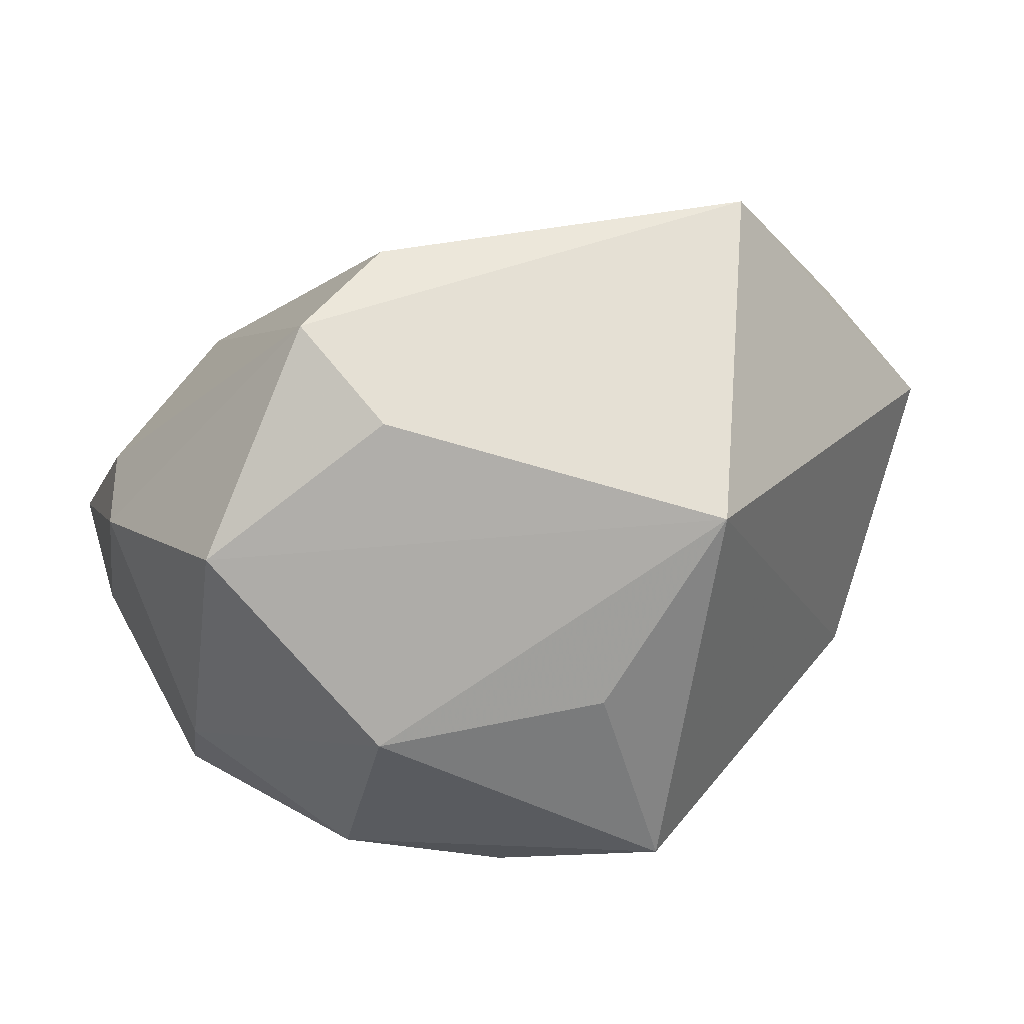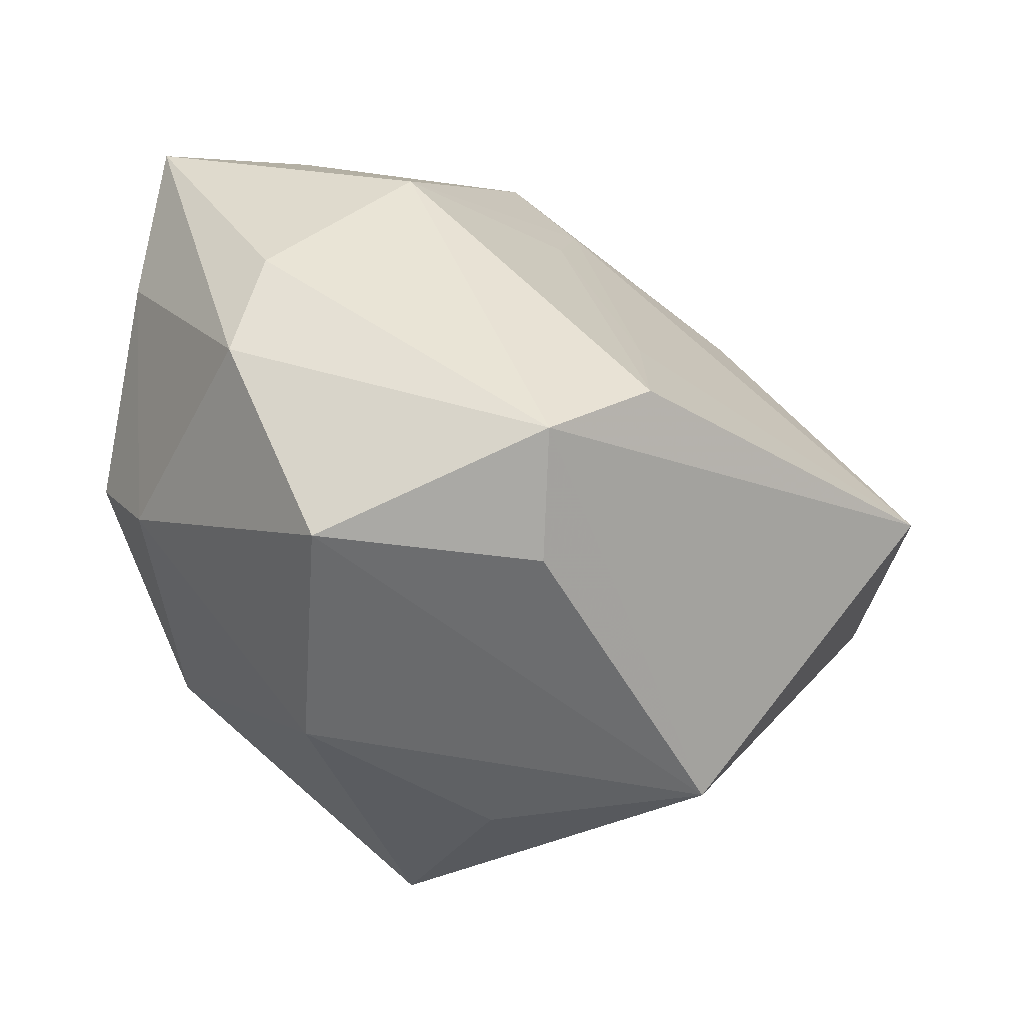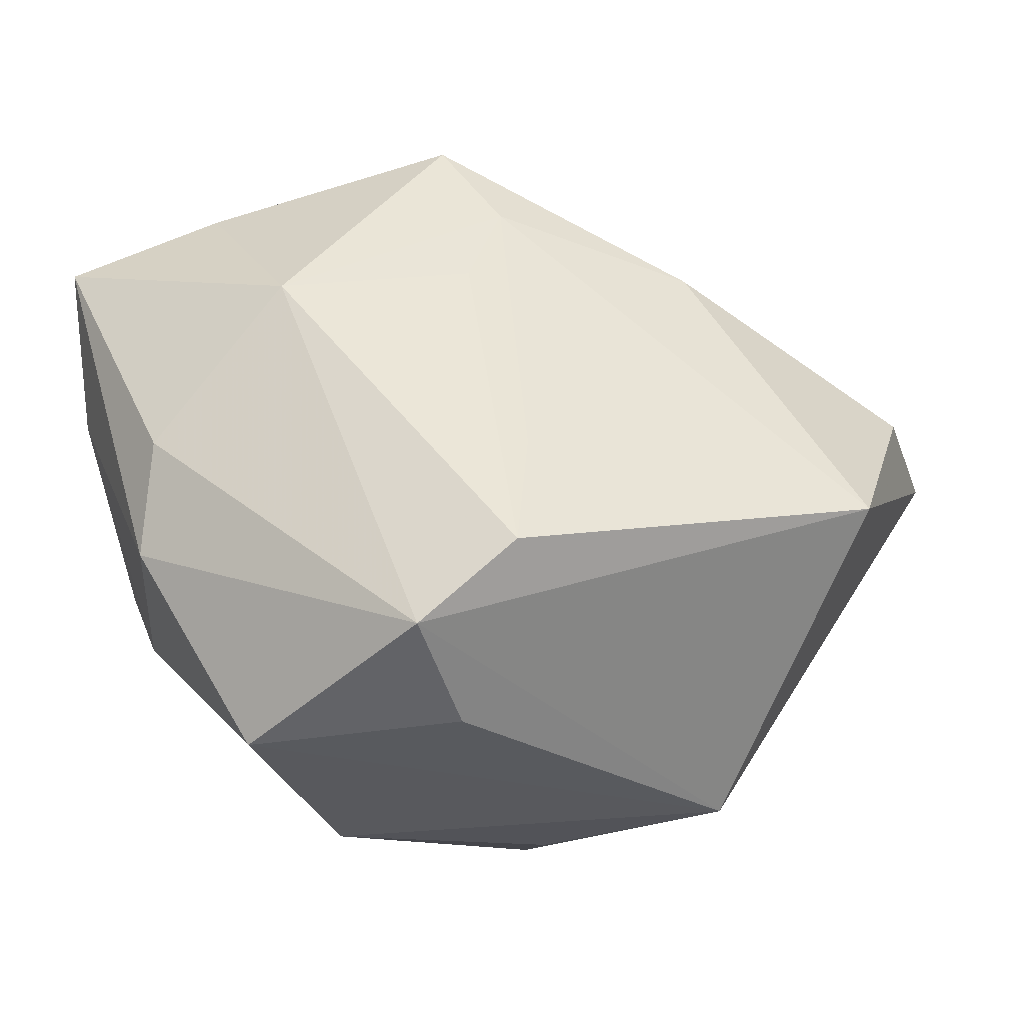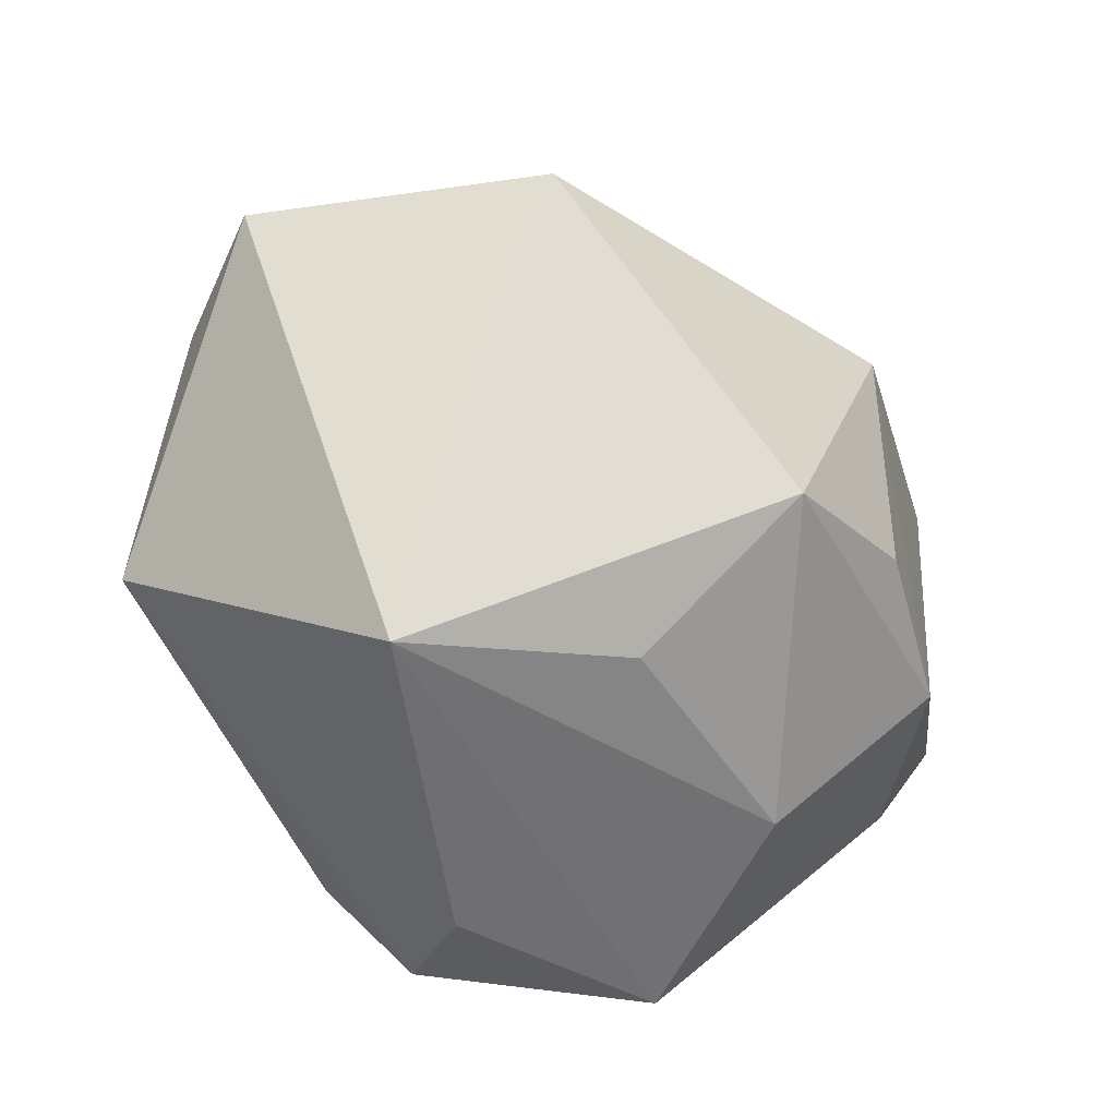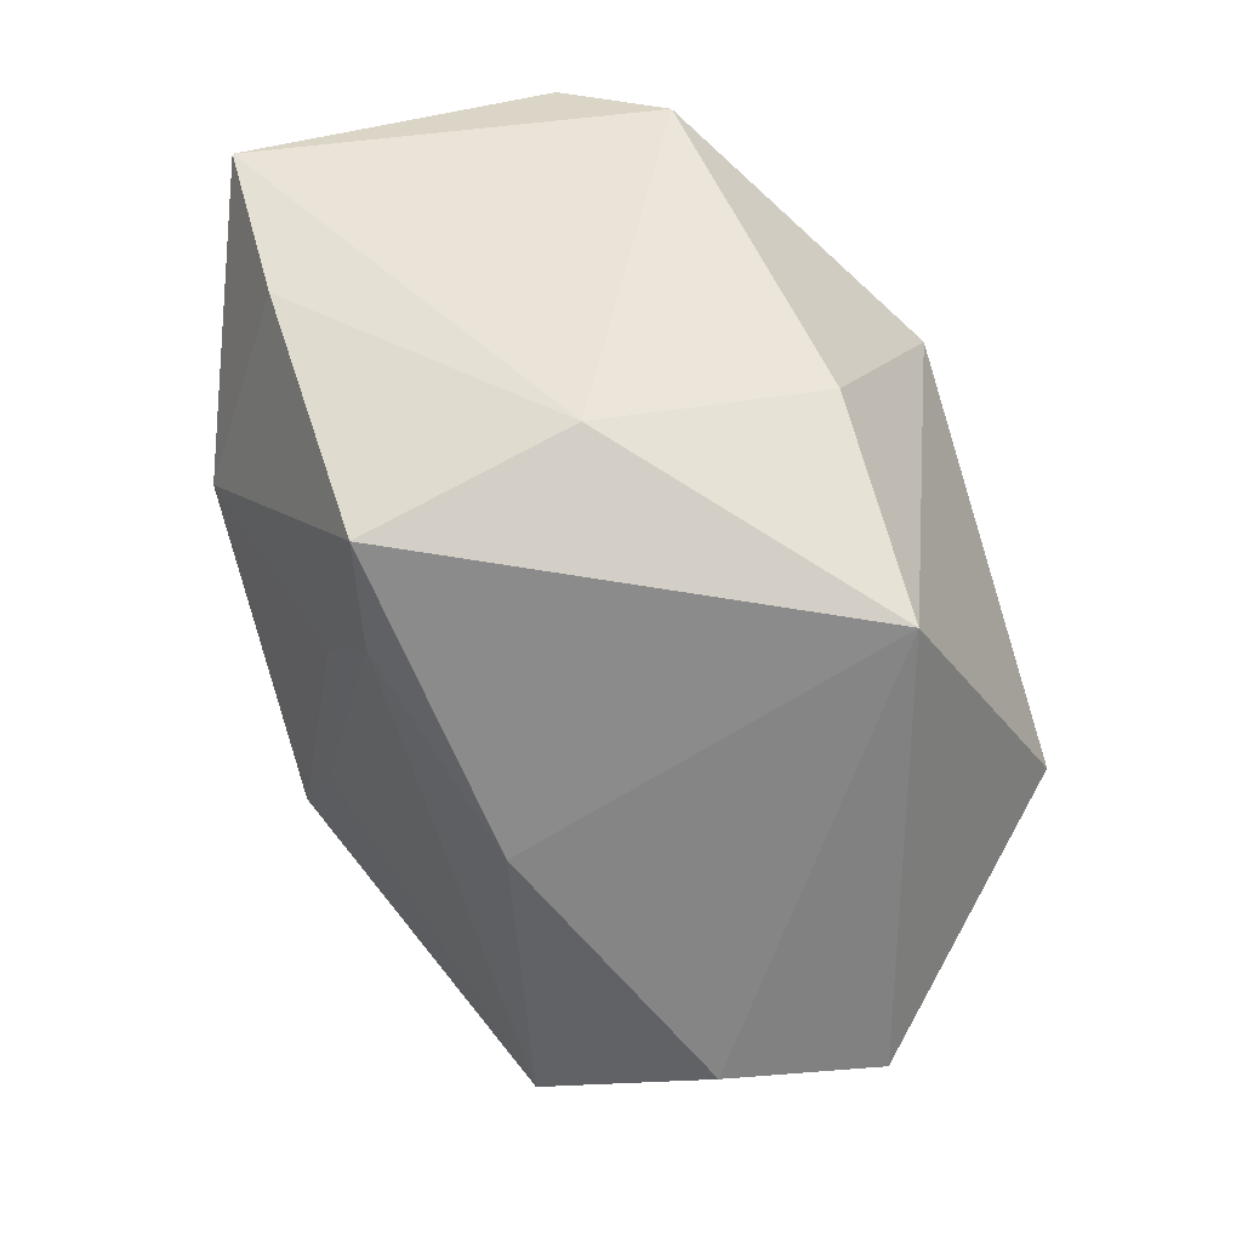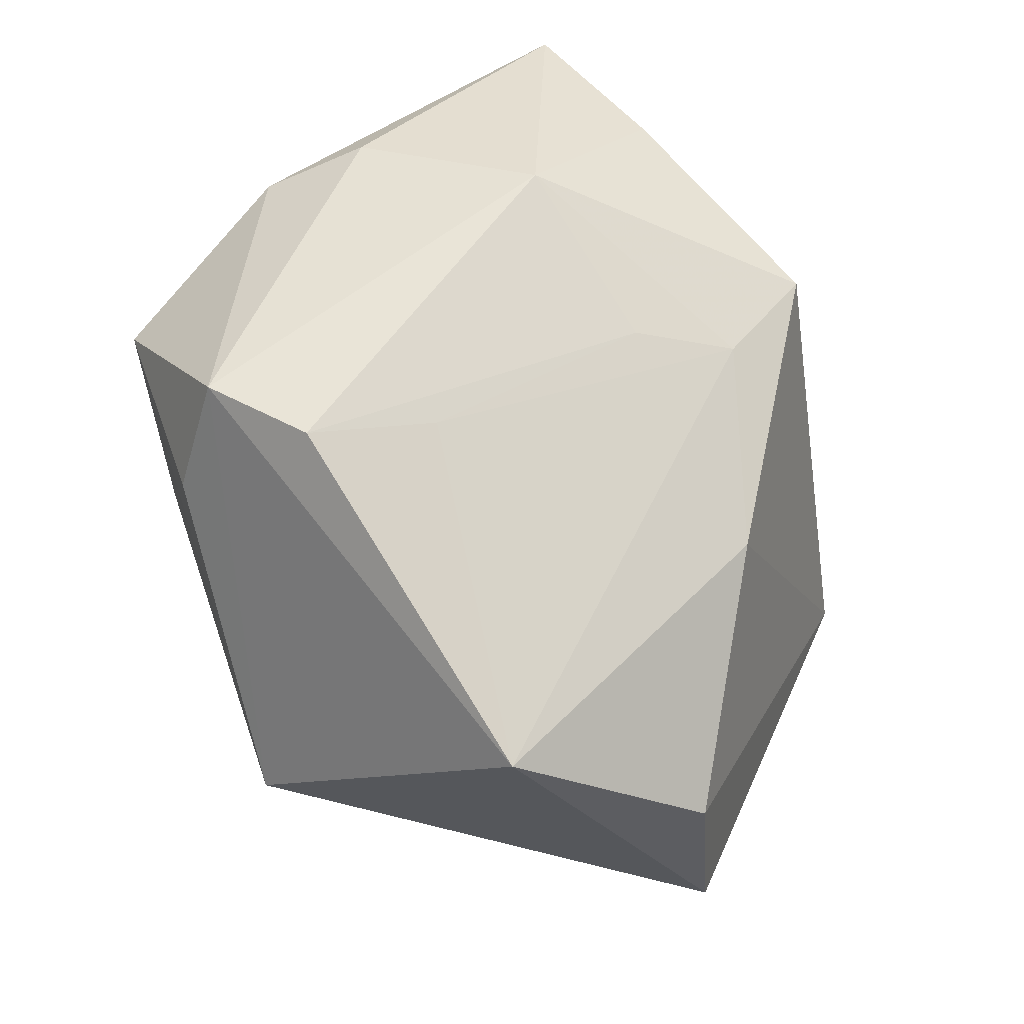
<metadata>
{"format":"obj","ext":"obj","renderer":"f3d","projection":"perspective","resolution":1024,"background":"white","views":[{"elev":-77.9,"azim":32.1,"up":"+Y"},{"elev":-53.9,"azim":-13.4,"up":"+Y"},{"elev":-30.9,"azim":8.7,"up":"+Y"},{"elev":-54.7,"azim":146.1,"up":"+Y"},{"elev":78.5,"azim":76.4,"up":"+Y"},{"elev":56.4,"azim":70.7,"up":"+Z"}]}
</metadata>
<code>
v 0.002071 -0.03659 0.02134
v 0.05207 0.007712 -0.01404
v 0.04536 -0.0134 0.01862
v -0.04416 0.01845 -0.005425
v 0.02667 0.02072 0.01585
v -0.01655 -0.01824 -0.03006
v 0.006229 0.02675 0.02365
v 0.0105 -0.009688 0.03166
v 0.009961 -0.02364 0.0355
v -0.005186 0.03411 -0.02208
v -0.04319 -0.004716 -0.004157
v -0.006369 0.03863 0.0008338
v -0.03873 -0.01433 0.0001556
v -0.02742 0.02877 0.02493
v -0.04389 0.007225 0.01597
v 0.02857 0.00731 -0.03578
v 0.0002751 -0.02722 -0.03578
v -0.04385 0.02212 0.02575
v 0.01789 0.03868 -0.02263
v -0.01616 0.01087 0.03506
v -0.0003698 -0.03162 0.03393
v -0.03051 -0.005446 0.0308
v 0.003273 0.01591 0.02762
v 0.005337 -0.03498 -0.01607
v -0.03256 -0.01649 0.02591
v -0.02983 -0.01895 -0.01882
v -0.01696 -0.03616 -0.007278
v -0.03763 0.02439 -0.01504
v -0.02112 -0.03659 0.01911
v -0.0139 0.01111 -0.03452
v 0.04951 0.00754 0.001569
v -0.0009756 0.03774 0.02248
v 0.02651 -0.03659 -0.005661
f 16 17 30
f 2 33 16
f 16 33 17
f 1 29 33
f 33 29 27
f 3 33 2
f 2 31 3
f 31 5 3
f 23 20 9
f 18 20 14
f 14 20 32
f 22 20 18
f 19 16 30
f 30 10 19
f 2 16 19
f 32 5 19
f 19 31 2
f 19 5 31
f 17 33 24
f 24 27 17
f 33 27 24
f 7 5 32
f 7 3 5
f 32 20 7
f 20 23 7
f 12 14 32
f 32 19 12
f 12 19 10
f 18 14 12
f 9 20 21
f 20 22 21
f 29 1 21
f 21 3 9
f 21 1 33
f 33 3 21
f 30 17 6
f 28 10 30
f 18 12 28
f 28 12 10
f 13 27 29
f 8 23 9
f 8 7 23
f 9 3 8
f 3 7 8
f 18 28 4
f 4 28 11
f 27 13 26
f 17 27 26
f 26 6 17
f 26 13 11
f 11 28 26
f 30 6 26
f 26 28 30
f 11 13 15
f 18 4 15
f 15 4 11
f 25 13 29
f 25 15 13
f 29 21 25
f 25 21 22
f 25 22 18
f 18 15 25

</code>
